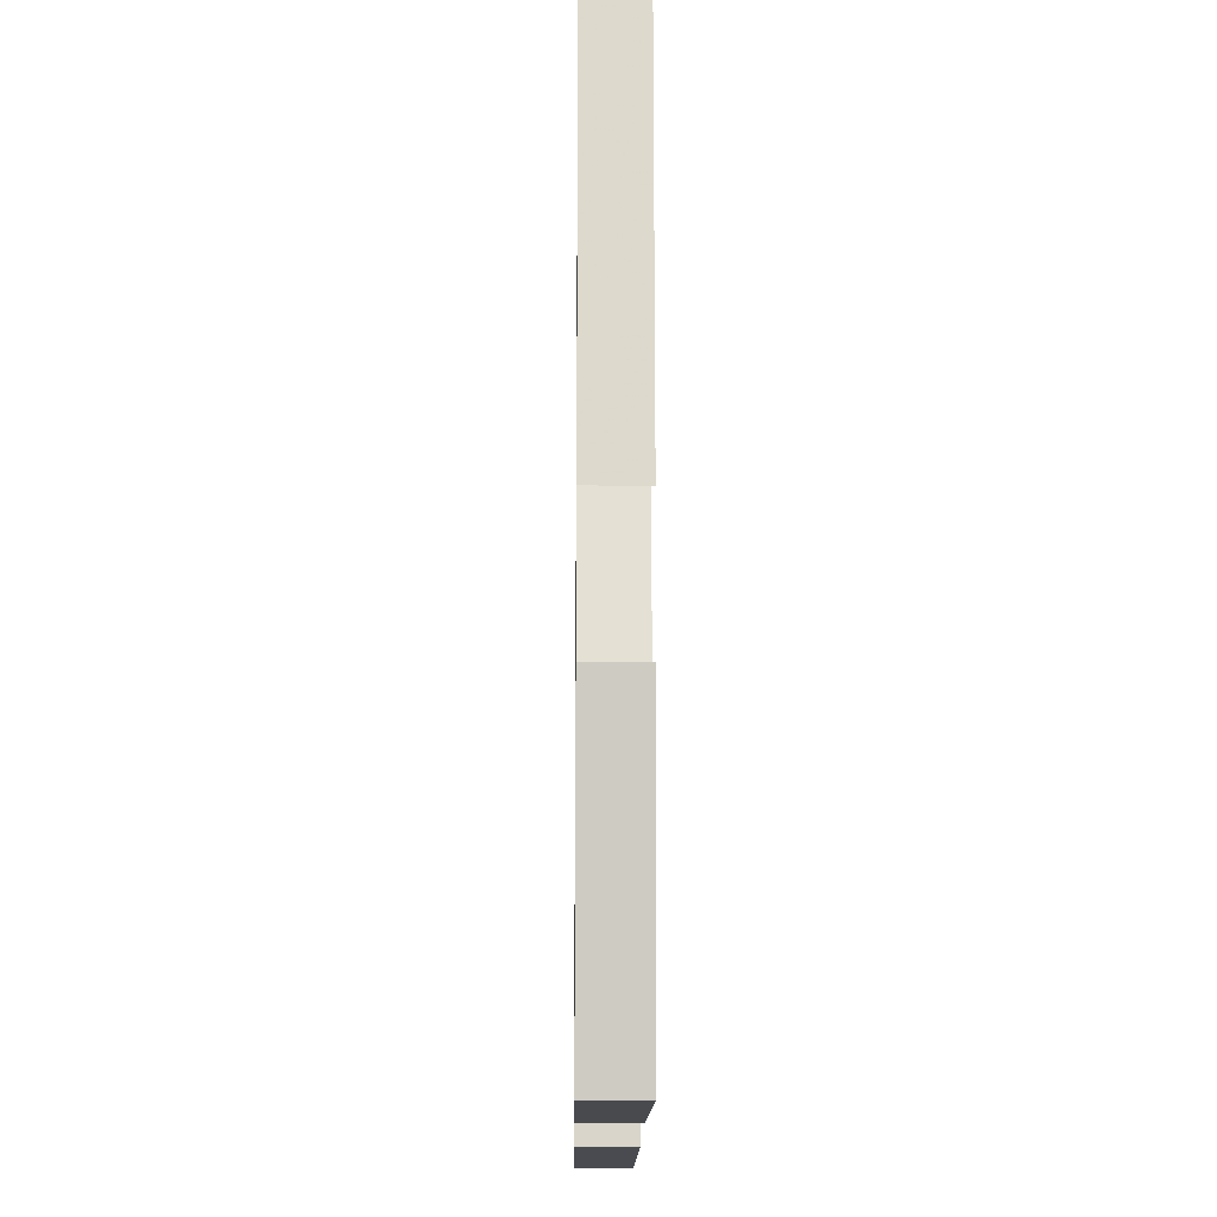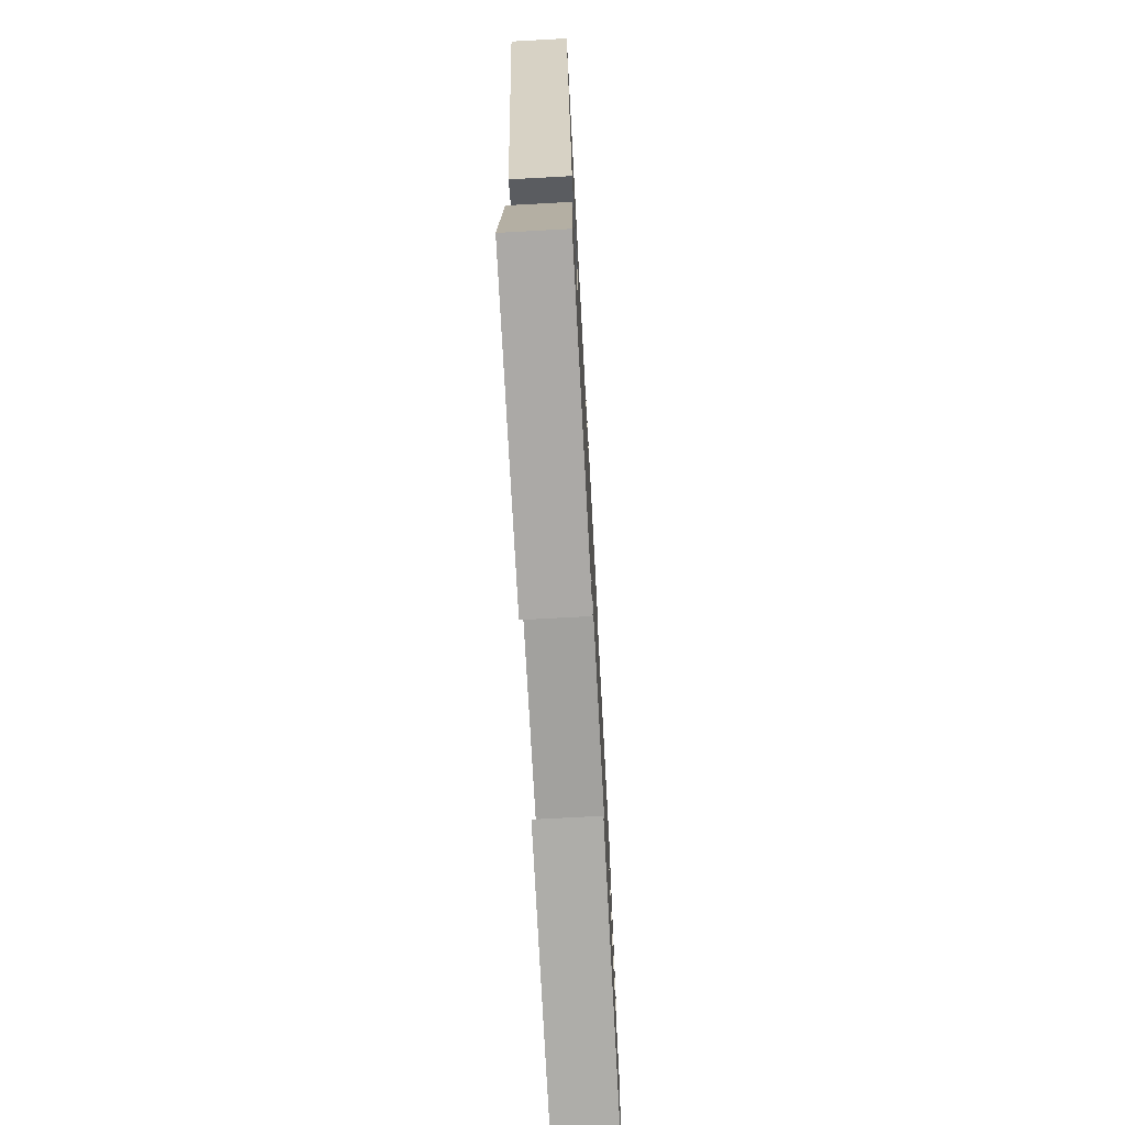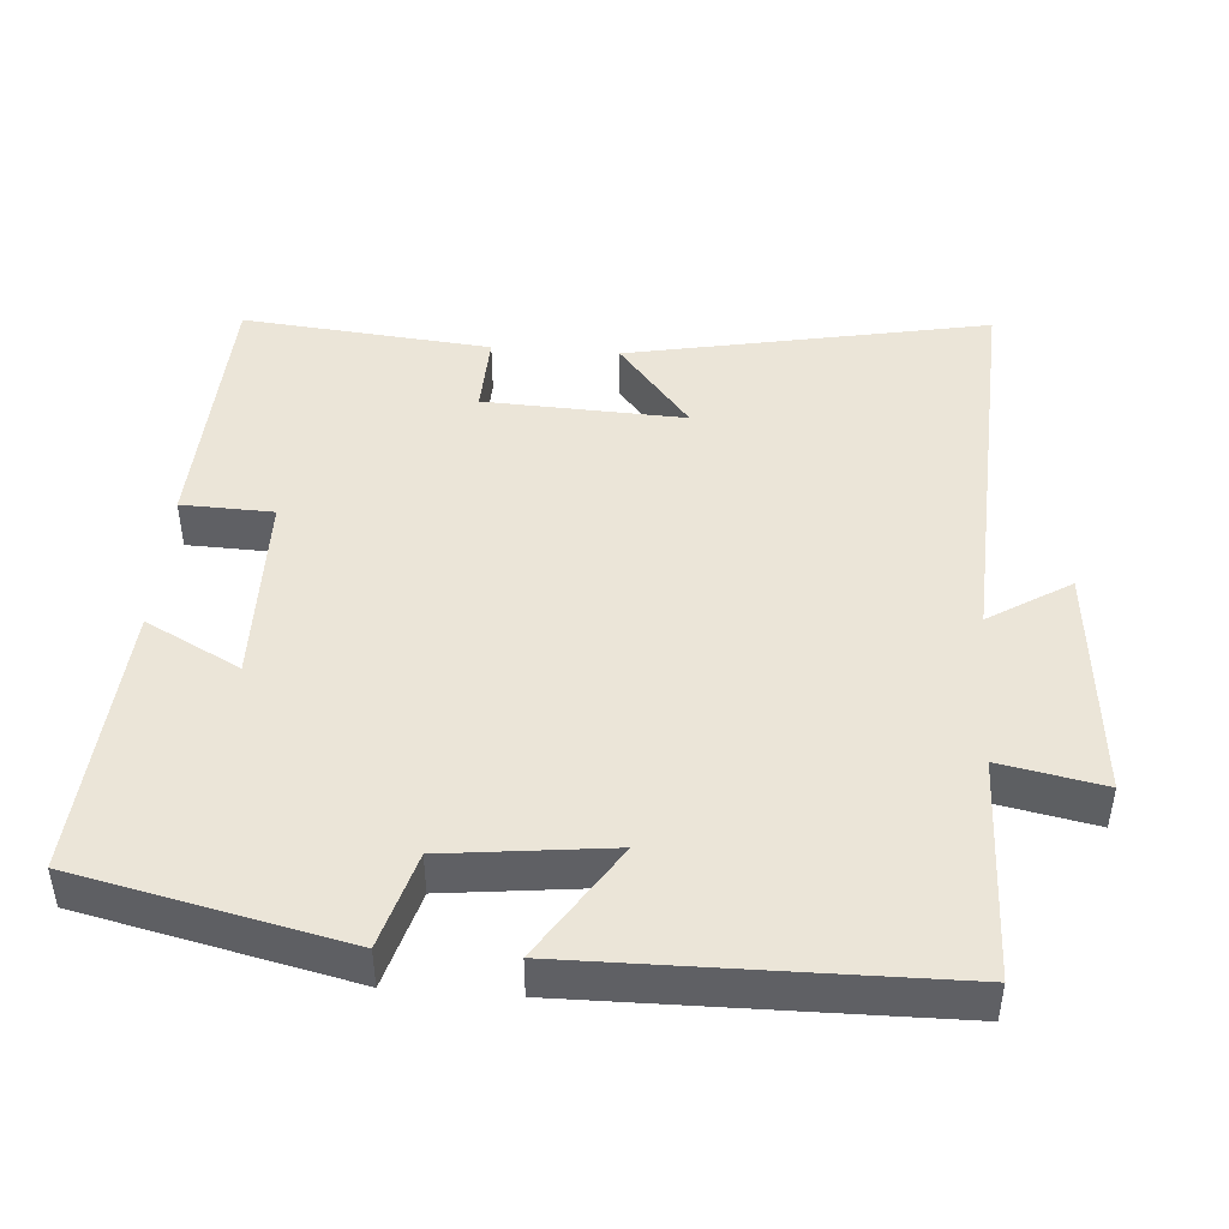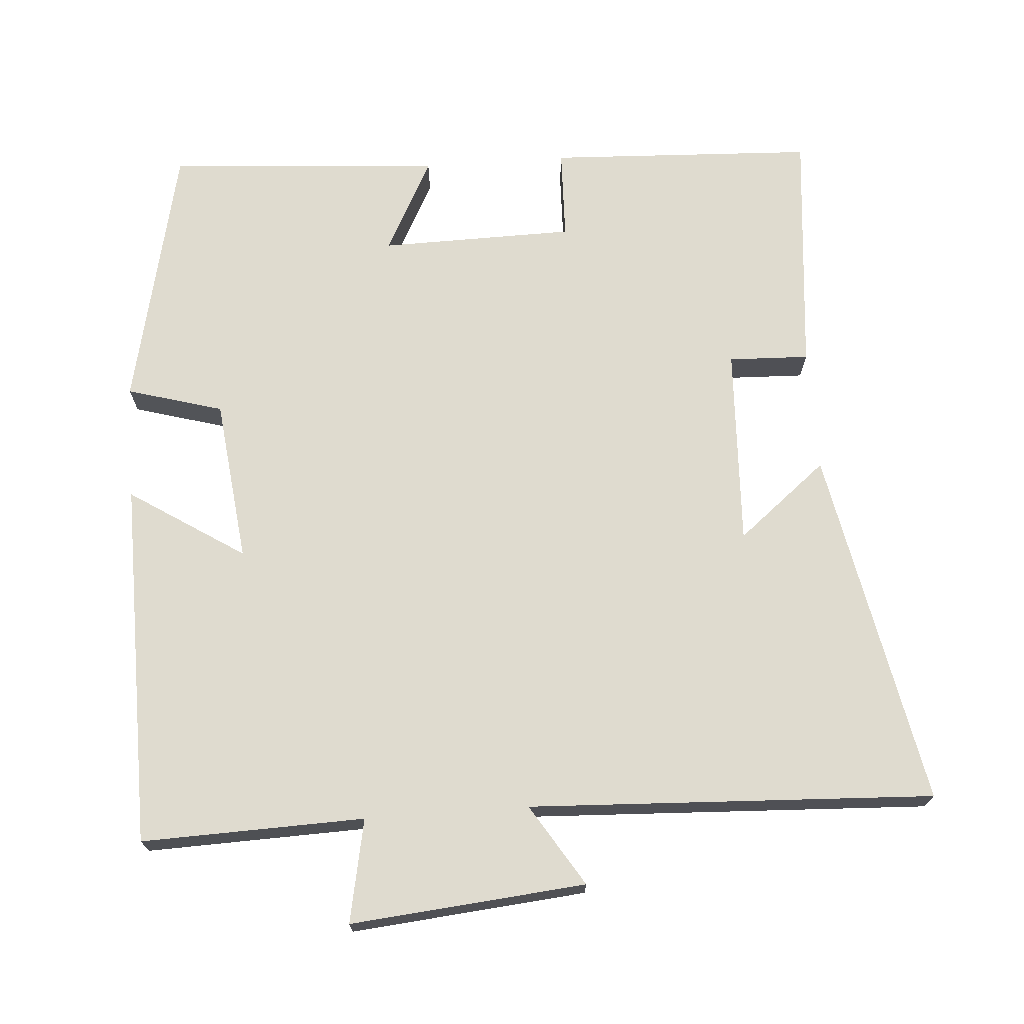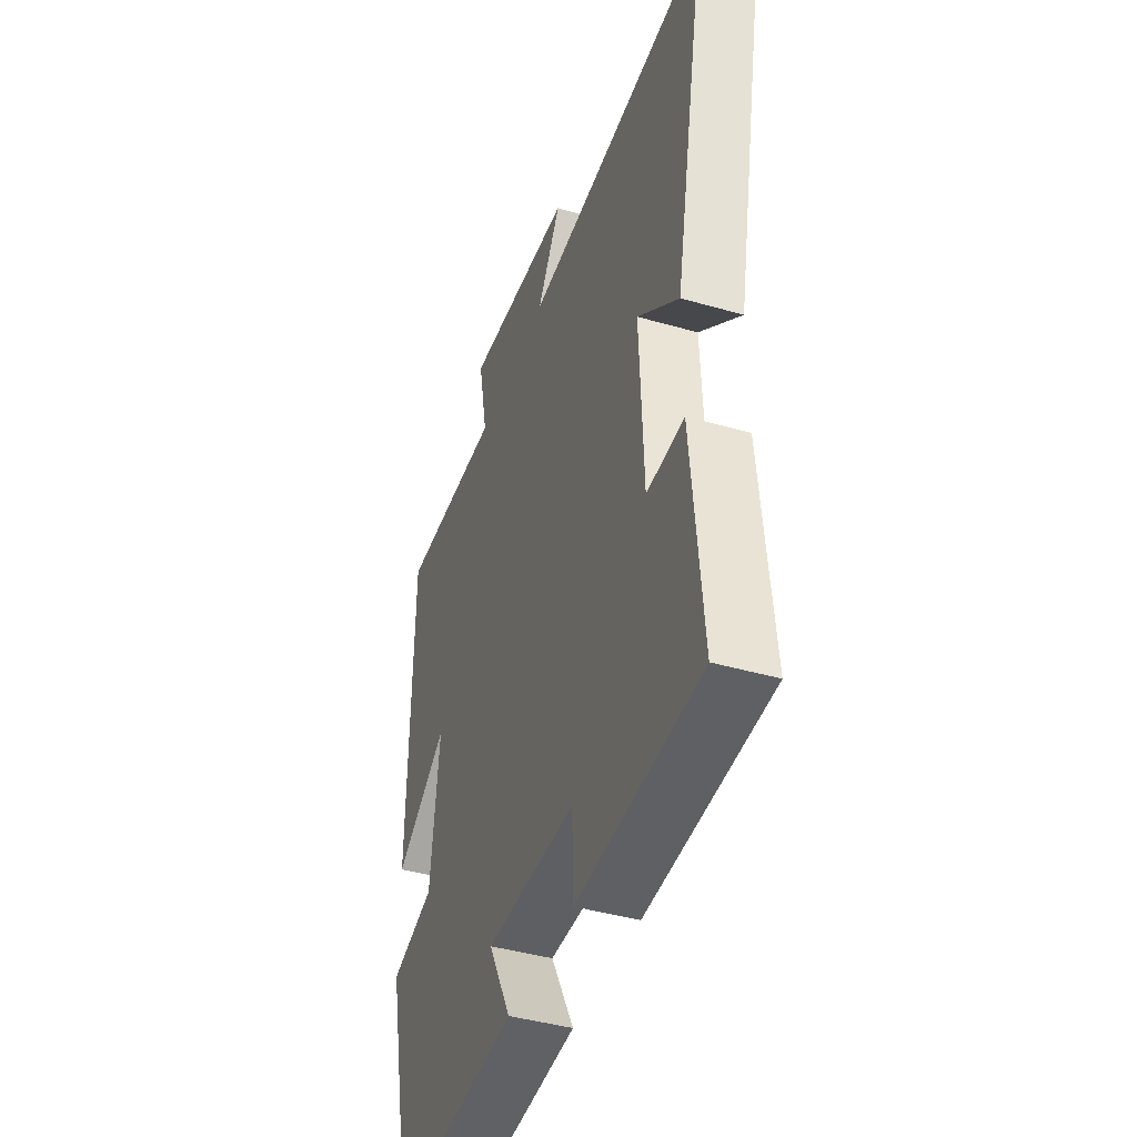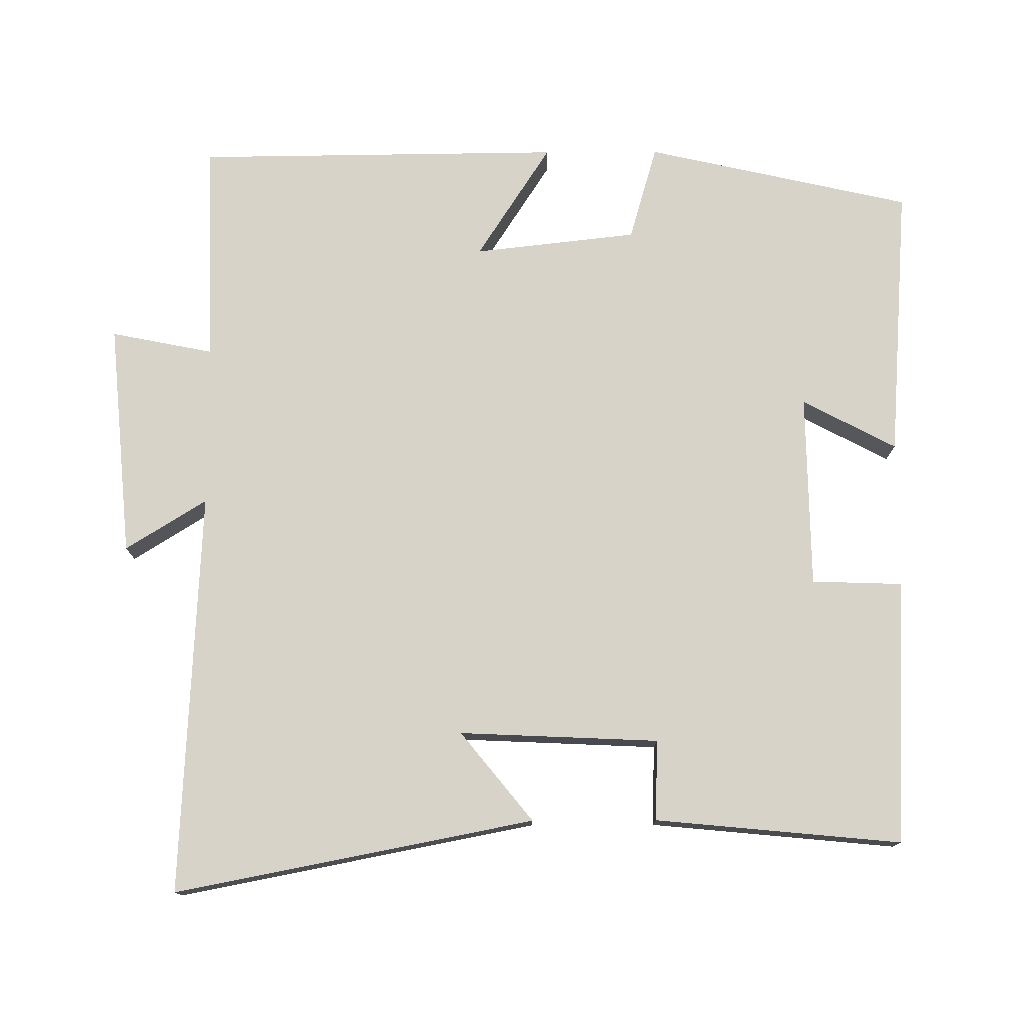
<metadata>
{"format":"obj","ext":"obj","renderer":"f3d","projection":"perspective","resolution":1024,"background":"white","views":[{"elev":-17.1,"azim":-90.7,"up":"+Z"},{"elev":-72.9,"azim":93.1,"up":"+Z"},{"elev":45.6,"azim":-85.7,"up":"+Y"},{"elev":70.5,"azim":-4.2,"up":"+Y"},{"elev":-42.4,"azim":71.0,"up":"+Z"},{"elev":76.4,"azim":89.8,"up":"+Y"}]}
</metadata>
<code>
v 0.532 0.07 -0.483
v 0.165 0.07 -0.5
v 0.161 0.07 -0.374
v -0.107 0.07 -0.37
v -0.039 0.07 -0.5
v -0.418 0.07 -0.528
v -0.5 0.07 -0.16
v -0.368 0.07 -0.122
v -0.342 0.07 0.104
v -0.5 0.07 0.002
v -0.494 0.07 0.509
v -0.187 0.07 0.5
v -0.215 0.07 0.642
v 0.109 0.07 0.612
v 0.039 0.07 0.5
v 0.597 0.07 0.526
v 0.5 0.07 0.03
v 0.377 0.07 0.13
v 0.389 0.07 -0.146
v 0.5 0.07 -0.142
v 0.532 0 -0.483
v 0.165 0 -0.5
v 0.161 0 -0.374
v -0.107 0 -0.37
v -0.039 0 -0.5
v -0.418 0 -0.528
v -0.5 0 -0.16
v -0.368 0 -0.122
v -0.342 0 0.104
v -0.5 0 0.002
v -0.494 0 0.509
v -0.187 0 0.5
v -0.215 0 0.642
v 0.109 0 0.612
v 0.039 0 0.5
v 0.597 0 0.526
v 0.5 0 0.03
v 0.377 0 0.13
v 0.389 0 -0.146
v 0.5 0 -0.142
f 19 20 1 2
f 18 19 2 3
f 15 16 17 18
f 15 18 3 4
f 12 13 14 15
f 12 15 4
f 9 10 11 12
f 8 9 12 4
f 6 7 8
f 4 5 6 8
f 22 21 40 39
f 23 22 39 38
f 38 37 36 35
f 24 23 38 35
f 35 34 33 32
f 24 35 32
f 32 31 30 29
f 24 32 29 28
f 28 27 26
f 28 26 25 24
f 1 21 22 2
f 2 22 23 3
f 3 23 24 4
f 4 24 25 5
f 5 25 26 6
f 6 26 27 7
f 7 27 28 8
f 8 28 29 9
f 9 29 30 10
f 10 30 31 11
f 11 31 32 12
f 12 32 33 13
f 13 33 34 14
f 14 34 35 15
f 15 35 36 16
f 16 36 37 17
f 17 37 38 18
f 18 38 39 19
f 19 39 40 20
f 20 40 21 1

</code>
